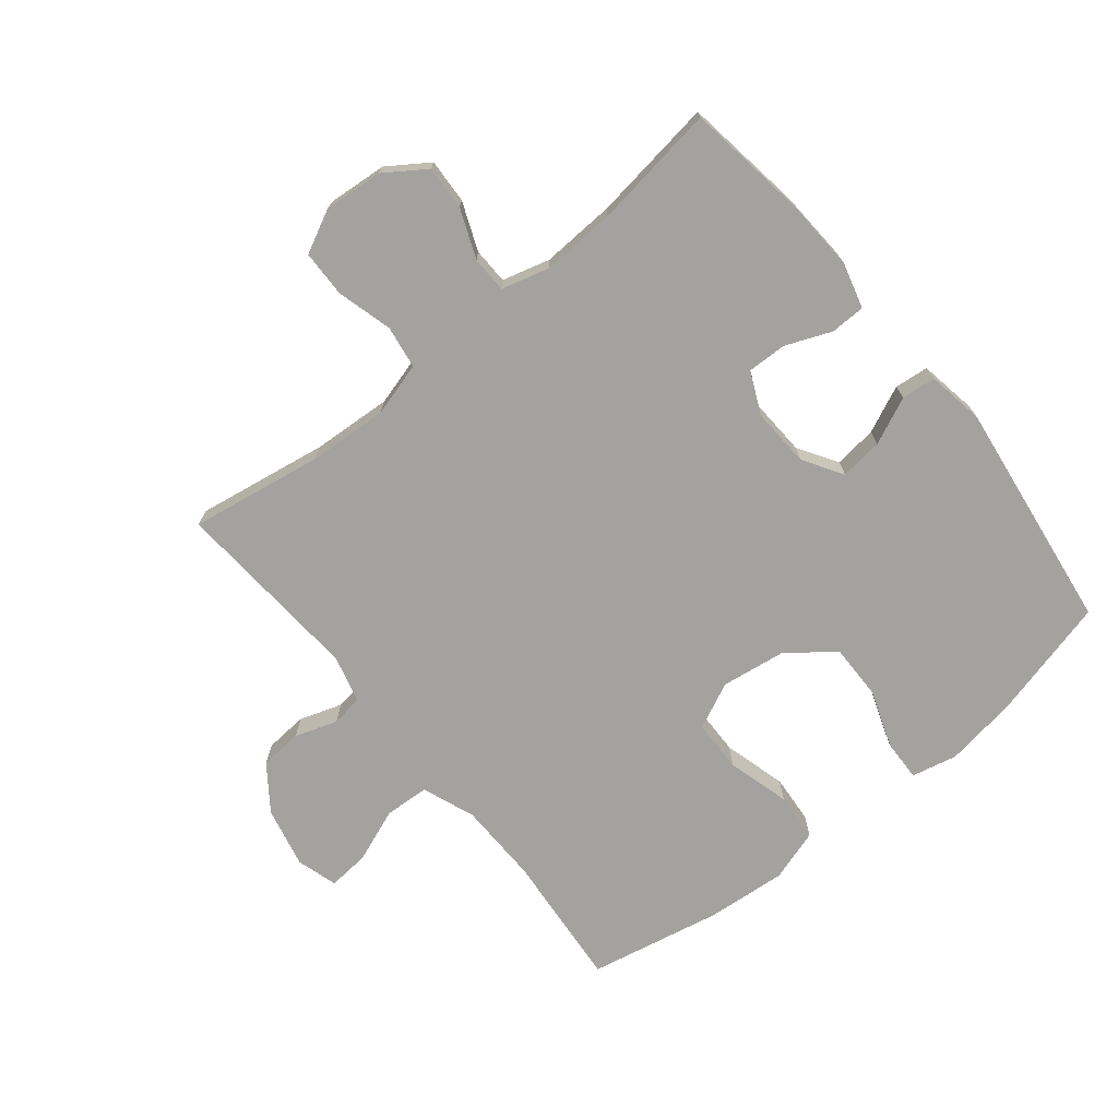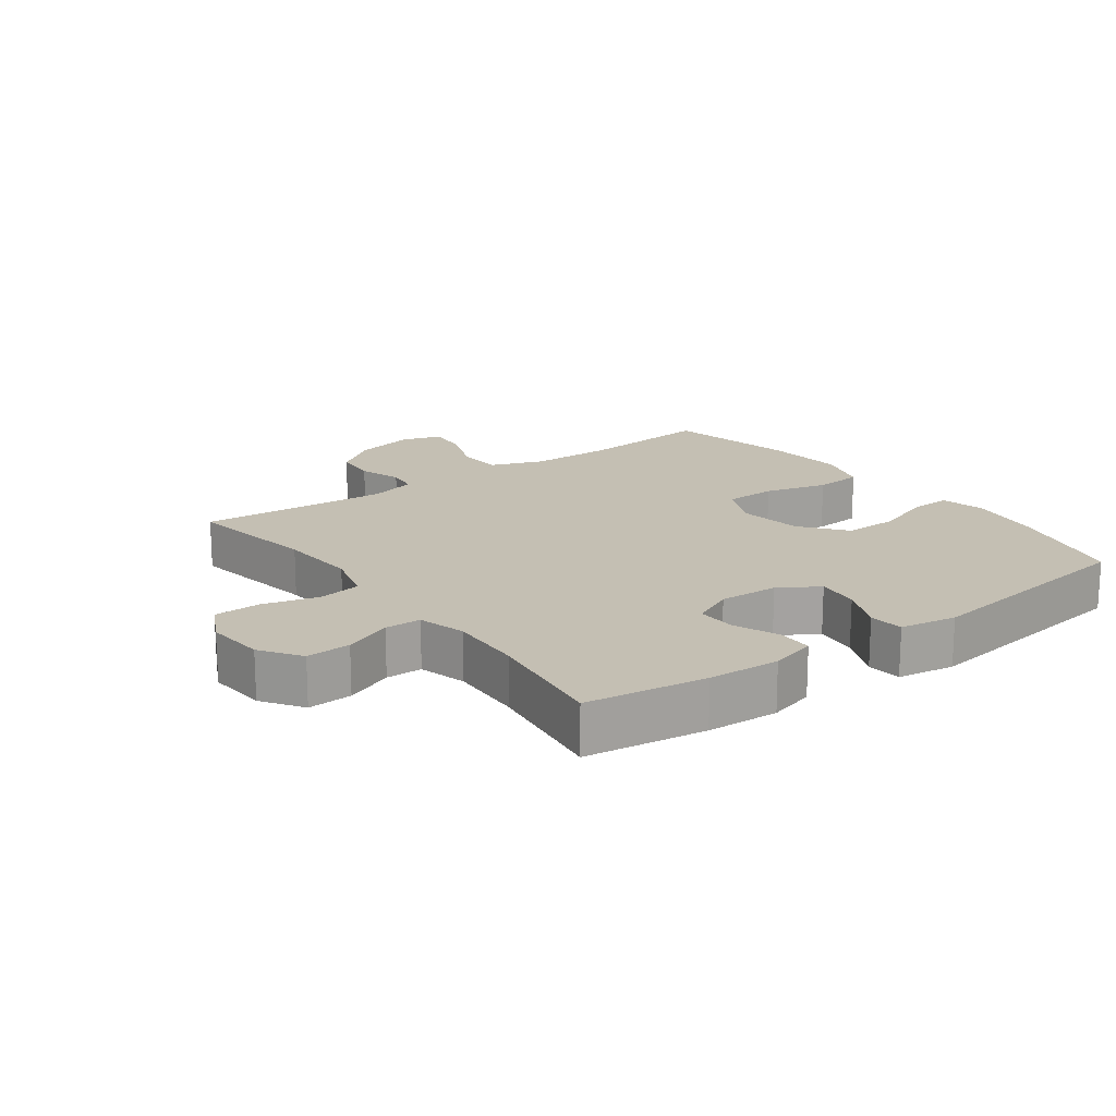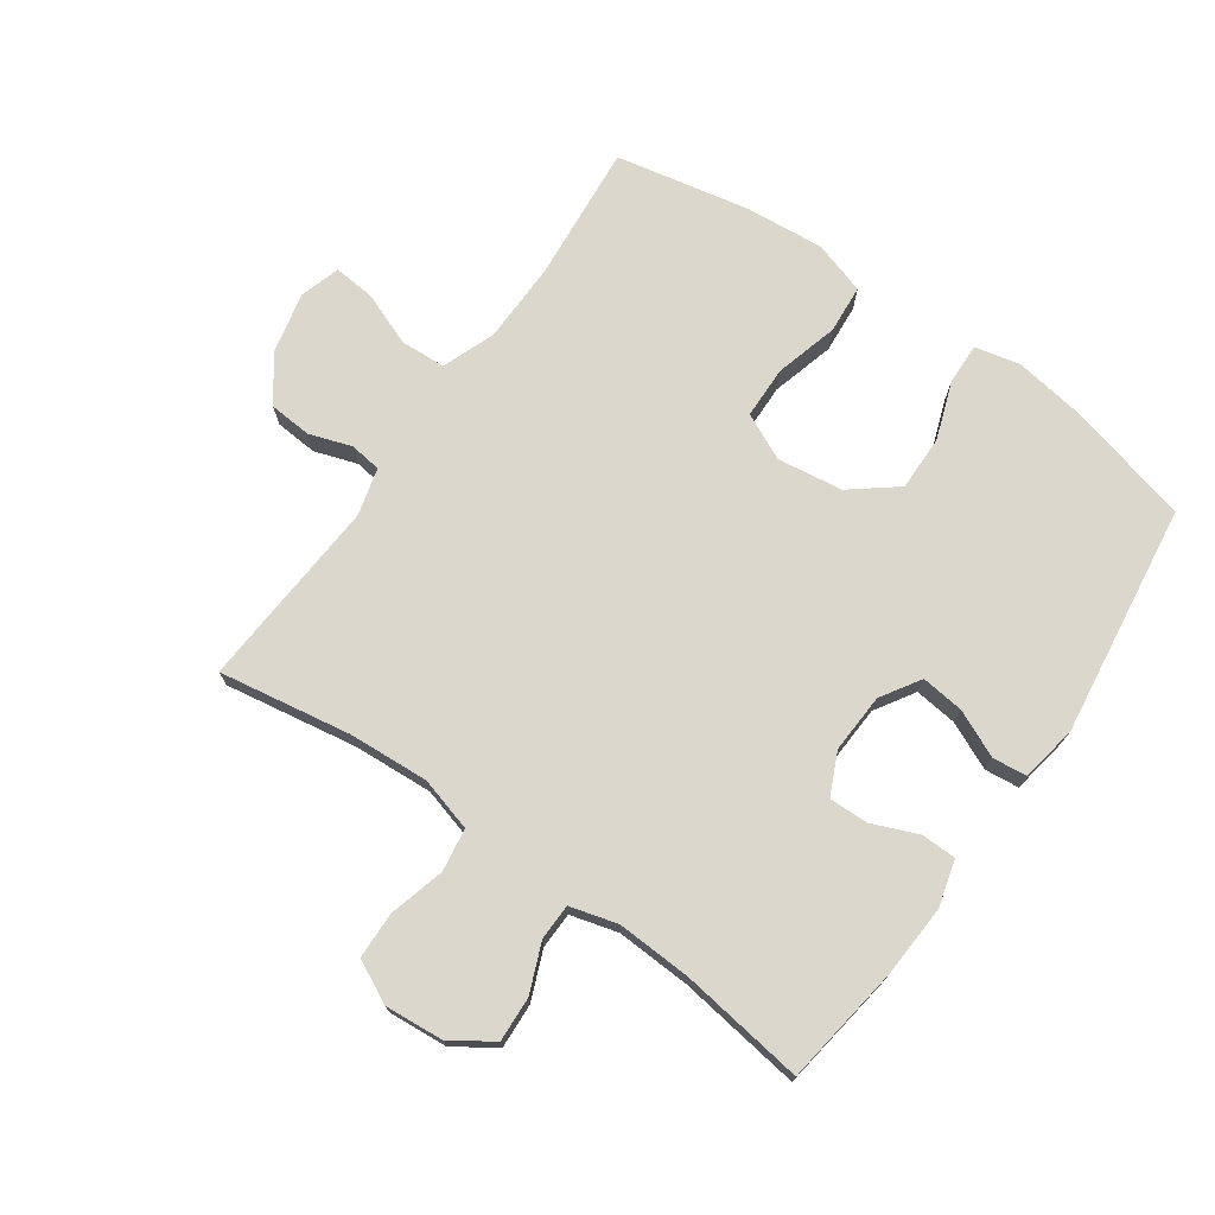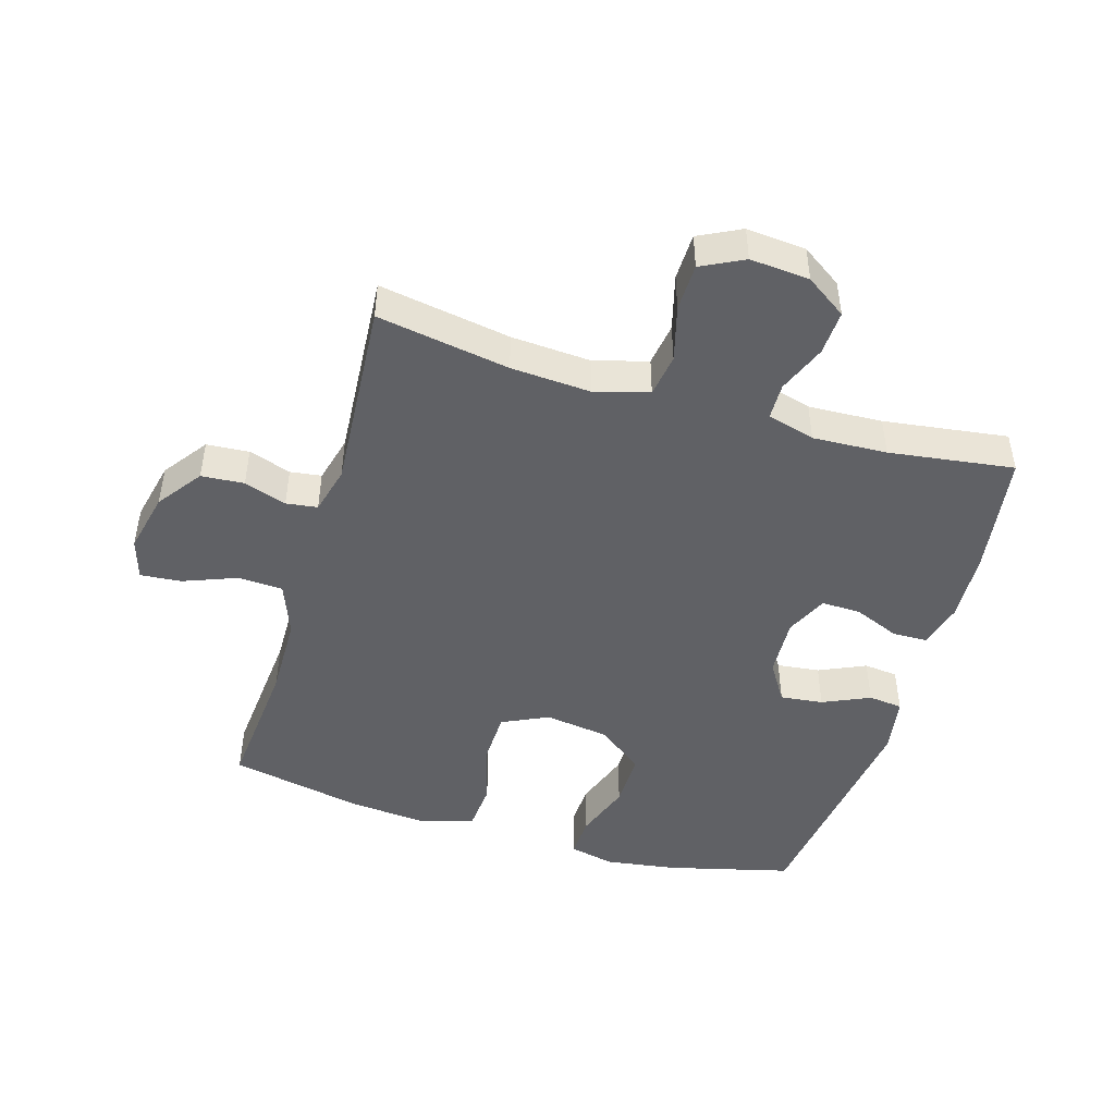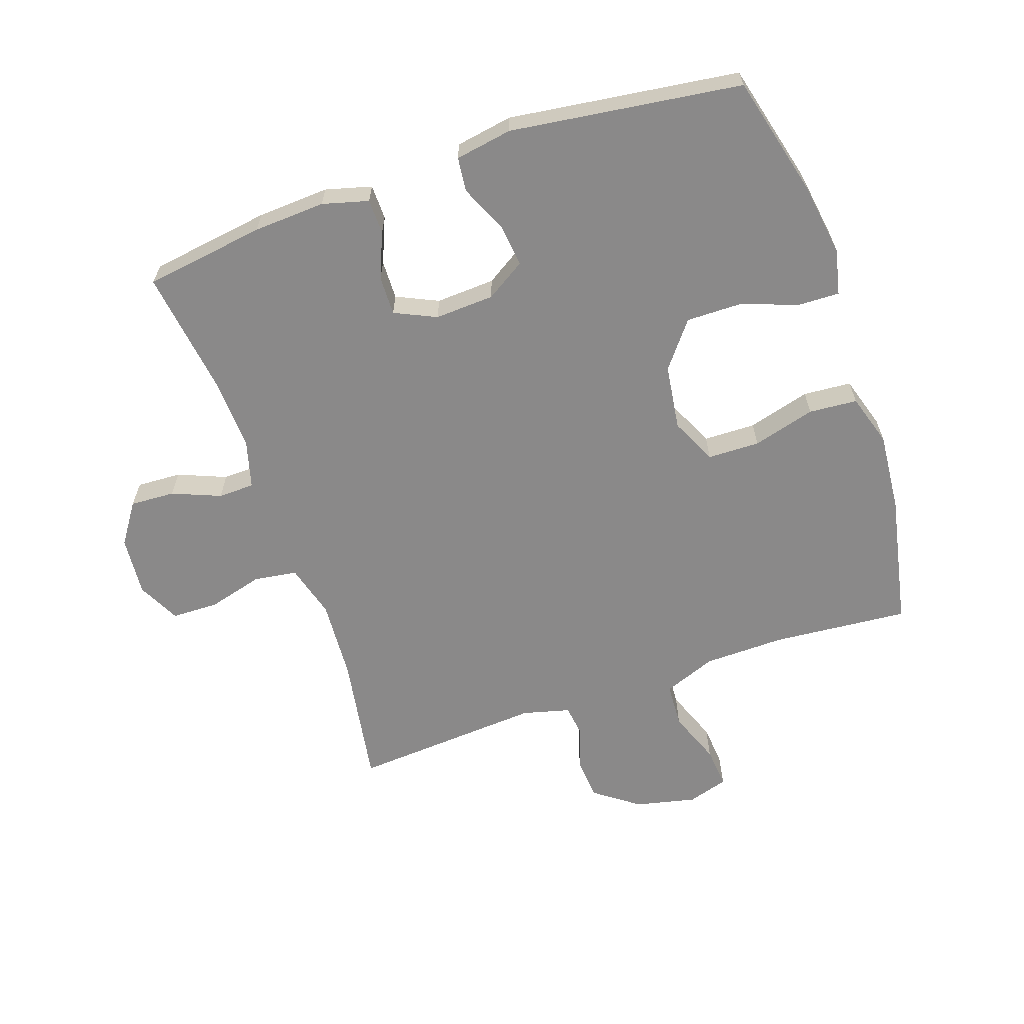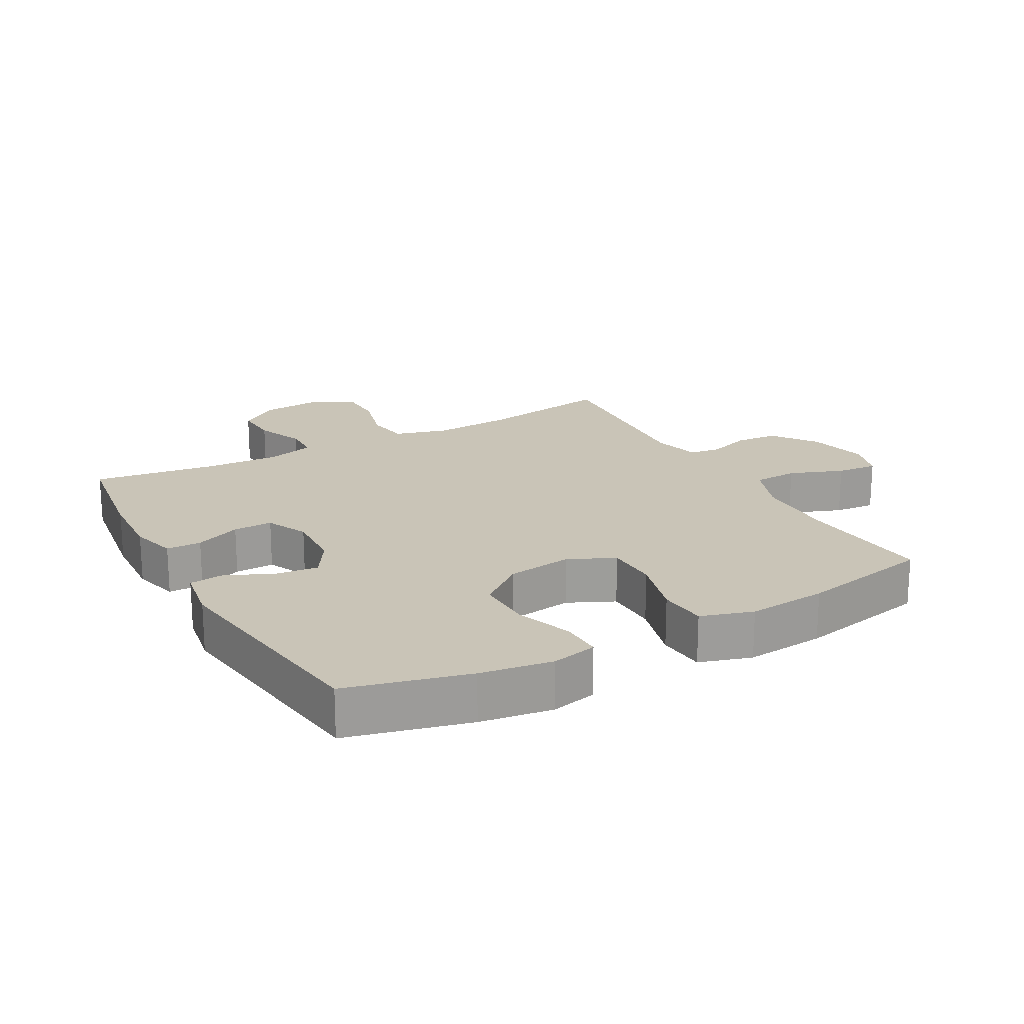
<metadata>
{"format":"obj","ext":"obj","renderer":"f3d","projection":"perspective","resolution":1024,"background":"white","views":[{"elev":-72.6,"azim":-50.9,"up":"+Y"},{"elev":17.7,"azim":-36.4,"up":"+Y"},{"elev":73.4,"azim":-54.9,"up":"+Y"},{"elev":-47.2,"azim":-106.6,"up":"+Y"},{"elev":-63.3,"azim":19.0,"up":"+Y"},{"elev":20.0,"azim":61.0,"up":"+Y"}]}
</metadata>
<code>
o path478
v 0.1545 0.0375 0.5781
v 0.06334 0.0375 0.5627
v 0.05733 0.0375 0.5078
v 0.09124 0.0375 0.4326
v 0.09914 0.0375 0.364
v 0.03609 0.0375 0.3246
v -0.05884 0.0375 0.3198
v -0.1256 0.0375 0.3507
v -0.124 0.0375 0.4136
v -0.09391 0.0375 0.4865
v -0.09493 0.0375 0.5426
v -0.1686 0.0375 0.5625
v -0.2836 0.0375 0.5564
v -0.4769 0.0375 0.5284
v -0.4494 0.0375 0.3291
v -0.4439 0.0375 0.2104
v -0.4649 0.0375 0.1342
v -0.5229 0.0375 0.1328
v -0.6002 0.0375 0.1642
v -0.6718 0.0375 0.1679
v -0.716 0.0375 0.103
v -0.7241 0.0375 0.00783
v -0.6902 0.0375 -0.05979
v -0.6153 0.0375 -0.06153
v -0.5266 0.0375 -0.03767
v -0.4579 0.0375 -0.04811
v -0.4338 0.0375 -0.1341
v -0.4418 0.0375 -0.2619
v -0.4769 0.0375 -0.4735
v -0.171 0.0375 -0.4523
v -0.09511 0.0375 -0.472
v -0.08843 0.0375 -0.5222
v -0.1112 0.0375 -0.5902
v -0.1062 0.0375 -0.6585
v -0.03533 0.0375 -0.7102
v 0.06191 0.0375 -0.7322
v 0.1268 0.0375 -0.7125
v 0.121 0.0375 -0.6466
v 0.08806 0.0375 -0.5609
v 0.09191 0.0375 -0.4892
v 0.1766 0.0375 -0.4569
v 0.3069 0.0375 -0.4546
v 0.5248 0.0375 -0.4735
v 0.5682 0.0375 -0.2612
v 0.5794 0.0375 -0.1338
v 0.5535 0.0375 -0.05016
v 0.4759 0.0375 -0.04412
v 0.3755 0.0375 -0.07182
v 0.292 0.0375 -0.0699
v 0.2573 0.0375 0.004011
v 0.272 0.0375 0.1084
v 0.3291 0.0375 0.1809
v 0.4174 0.0375 0.1798
v 0.5098 0.0375 0.147
v 0.5752 0.0375 0.145
v 0.5916 0.0375 0.2176
v 0.5743 0.0375 0.3332
v 0.5248 0.0375 0.5284
v 0.1545 -0.0375 0.5781
v 0.06334 -0.0375 0.5627
v 0.05733 -0.0375 0.5078
v 0.09124 -0.0375 0.4326
v 0.09914 -0.0375 0.364
v 0.03609 -0.0375 0.3246
v -0.05884 -0.0375 0.3198
v -0.1256 -0.0375 0.3507
v -0.124 -0.0375 0.4136
v -0.09391 -0.0375 0.4865
v -0.09493 -0.0375 0.5426
v -0.1686 -0.0375 0.5625
v -0.2836 -0.0375 0.5564
v -0.4769 -0.0375 0.5284
v -0.4494 -0.0375 0.3291
v -0.4439 -0.0375 0.2104
v -0.4649 -0.0375 0.1342
v -0.5229 -0.0375 0.1328
v -0.6002 -0.0375 0.1642
v -0.6718 -0.0375 0.1679
v -0.716 -0.0375 0.103
v -0.7241 -0.0375 0.00783
v -0.6902 -0.0375 -0.05979
v -0.6153 -0.0375 -0.06153
v -0.5266 -0.0375 -0.03767
v -0.4579 -0.0375 -0.04811
v -0.4338 -0.0375 -0.1341
v -0.4418 -0.0375 -0.2619
v -0.4769 -0.0375 -0.4735
v -0.171 -0.0375 -0.4523
v -0.09511 -0.0375 -0.472
v -0.08843 -0.0375 -0.5222
v -0.1112 -0.0375 -0.5902
v -0.1062 -0.0375 -0.6585
v -0.03533 -0.0375 -0.7102
v 0.06191 -0.0375 -0.7322
v 0.1268 -0.0375 -0.7125
v 0.121 -0.0375 -0.6466
v 0.08806 -0.0375 -0.5609
v 0.09191 -0.0375 -0.4892
v 0.1766 -0.0375 -0.4569
v 0.3069 -0.0375 -0.4546
v 0.5248 -0.0375 -0.4735
v 0.5682 -0.0375 -0.2612
v 0.5794 -0.0375 -0.1338
v 0.5535 -0.0375 -0.05016
v 0.4759 -0.0375 -0.04412
v 0.3755 -0.0375 -0.07182
v 0.292 -0.0375 -0.0699
v 0.2573 -0.0375 0.004011
v 0.272 -0.0375 0.1084
v 0.3291 -0.0375 0.1809
v 0.4174 -0.0375 0.1798
v 0.5098 -0.0375 0.147
v 0.5752 -0.0375 0.145
v 0.5916 -0.0375 0.2176
v 0.5743 -0.0375 0.3332
v 0.5248 -0.0375 0.5284
v -0.716 0.0375 0.103
v -0.7241 0.0375 0.00783
v -0.6902 0.0375 -0.05979
v -0.6902 0.0375 -0.05979
v -0.6718 0.0375 0.1679
v -0.6153 0.0375 -0.06153
v -0.6002 0.0375 0.1642
v -0.5266 0.0375 -0.03767
v -0.5229 0.0375 0.1328
v -0.4579 0.0375 -0.04811
v -0.4579 0.0375 -0.04811
v -0.4649 0.0375 0.1342
v -0.4649 0.0375 0.1342
v -0.4439 0.0375 0.2104
v -0.4769 0.0375 0.5284
v -0.4769 0.0375 0.5284
v -0.4494 0.0375 0.3291
v -0.4418 0.0375 -0.2619
v -0.4769 0.0375 -0.4735
v -0.4769 0.0375 -0.4735
v -0.4338 0.0375 -0.1341
v -0.2836 0.0375 0.5564
v -0.171 0.0375 -0.4523
v -0.1686 0.0375 0.5625
v -0.09511 0.0375 -0.472
v -0.09511 0.0375 -0.472
v -0.09493 0.0375 0.5426
v -0.09493 0.0375 0.5426
v -0.1256 0.0375 0.3507
v -0.1256 0.0375 0.3507
v -0.124 0.0375 0.4136
v -0.05884 0.0375 0.3198
v -0.09391 0.0375 0.4865
v -0.08843 0.0375 -0.5222
v -0.1112 0.0375 -0.5902
v -0.1062 0.0375 -0.6585
v -0.03533 0.0375 -0.7102
v 0.03609 0.0375 0.3246
v 0.06191 0.0375 -0.7322
v 0.09914 0.0375 0.364
v 0.09914 0.0375 0.364
v 0.06334 0.0375 0.5627
v 0.06334 0.0375 0.5627
v 0.05733 0.0375 0.5078
v 0.09124 0.0375 0.4326
v 0.1268 0.0375 -0.7125
v 0.1268 0.0375 -0.7125
v 0.1545 0.0375 0.5781
v 0.08806 0.0375 -0.5609
v 0.09191 0.0375 -0.4892
v 0.09191 0.0375 -0.4892
v 0.121 0.0375 -0.6466
v 0.1766 0.0375 -0.4569
v 0.3069 0.0375 -0.4546
v 0.2573 0.0375 0.004011
v 0.272 0.0375 0.1084
v 0.292 0.0375 -0.0699
v 0.292 0.0375 -0.0699
v 0.3291 0.0375 0.1809
v 0.3755 0.0375 -0.07182
v 0.4174 0.0375 0.1798
v 0.4759 0.0375 -0.04412
v 0.5098 0.0375 0.147
v 0.5535 0.0375 -0.05016
v 0.5535 0.0375 -0.05016
v 0.5248 0.0375 0.5284
v 0.5248 0.0375 0.5284
v 0.5248 0.0375 -0.4735
v 0.5248 0.0375 -0.4735
v 0.5752 0.0375 0.145
v 0.5752 0.0375 0.145
v 0.5682 0.0375 -0.2612
v 0.5743 0.0375 0.3332
v 0.5794 0.0375 -0.1338
v 0.5916 0.0375 0.2176
v -0.716 -0.0375 0.103
v -0.7241 -0.0375 0.00783
v -0.6902 -0.0375 -0.05979
v -0.6902 -0.0375 -0.05979
v -0.6718 -0.0375 0.1679
v -0.6153 -0.0375 -0.06153
v -0.6002 -0.0375 0.1642
v -0.5266 -0.0375 -0.03767
v -0.5229 -0.0375 0.1328
v -0.4579 -0.0375 -0.04811
v -0.4579 -0.0375 -0.04811
v -0.4649 -0.0375 0.1342
v -0.4649 -0.0375 0.1342
v -0.4439 -0.0375 0.2104
v -0.4769 -0.0375 0.5284
v -0.4769 -0.0375 0.5284
v -0.4494 -0.0375 0.3291
v -0.4418 -0.0375 -0.2619
v -0.4769 -0.0375 -0.4735
v -0.4769 -0.0375 -0.4735
v -0.4338 -0.0375 -0.1341
v -0.2836 -0.0375 0.5564
v -0.171 -0.0375 -0.4523
v -0.1686 -0.0375 0.5625
v -0.09511 -0.0375 -0.472
v -0.09511 -0.0375 -0.472
v -0.09493 -0.0375 0.5426
v -0.09493 -0.0375 0.5426
v -0.1256 -0.0375 0.3507
v -0.1256 -0.0375 0.3507
v -0.124 -0.0375 0.4136
v -0.05884 -0.0375 0.3198
v -0.09391 -0.0375 0.4865
v -0.08843 -0.0375 -0.5222
v -0.1112 -0.0375 -0.5902
v -0.1062 -0.0375 -0.6585
v -0.03533 -0.0375 -0.7102
v 0.03609 -0.0375 0.3246
v 0.06191 -0.0375 -0.7322
v 0.09914 -0.0375 0.364
v 0.09914 -0.0375 0.364
v 0.06334 -0.0375 0.5627
v 0.06334 -0.0375 0.5627
v 0.05733 -0.0375 0.5078
v 0.09124 -0.0375 0.4326
v 0.1268 -0.0375 -0.7125
v 0.1268 -0.0375 -0.7125
v 0.1545 -0.0375 0.5781
v 0.08806 -0.0375 -0.5609
v 0.09191 -0.0375 -0.4892
v 0.09191 -0.0375 -0.4892
v 0.121 -0.0375 -0.6466
v 0.1766 -0.0375 -0.4569
v 0.3069 -0.0375 -0.4546
v 0.2573 -0.0375 0.004011
v 0.272 -0.0375 0.1084
v 0.292 -0.0375 -0.0699
v 0.292 -0.0375 -0.0699
v 0.3291 -0.0375 0.1809
v 0.3755 -0.0375 -0.07182
v 0.4174 -0.0375 0.1798
v 0.4759 -0.0375 -0.04412
v 0.5098 -0.0375 0.147
v 0.5535 -0.0375 -0.05016
v 0.5535 -0.0375 -0.05016
v 0.5248 -0.0375 0.5284
v 0.5248 -0.0375 0.5284
v 0.5248 -0.0375 -0.4735
v 0.5248 -0.0375 -0.4735
v 0.5752 -0.0375 0.145
v 0.5752 -0.0375 0.145
v 0.5682 -0.0375 -0.2612
v 0.5743 -0.0375 0.3332
v 0.5794 -0.0375 -0.1338
v 0.5916 -0.0375 0.2176
f 208 222 213
f 251 265 253
f 226 240 225
f 220 222 208
f 265 251 263
f 229 247 231
f 208 213 206
f 214 212 209
f 231 239 236
f 215 222 224
f 192 198 196
f 250 257 231
f 193 197 192
f 264 252 266
f 227 228 226
f 199 200 197
f 216 246 214
f 201 203 199
f 245 248 244
f 212 246 223
f 244 248 241
f 203 220 205
f 223 220 203
f 213 222 215
f 228 240 226
f 240 241 225
f 205 220 208
f 247 250 231
f 201 223 203
f 246 216 248
f 198 197 200
f 252 264 250
f 203 200 199
f 212 223 201
f 247 229 246
f 263 245 259
f 241 248 216
f 214 209 210
f 223 246 229
f 236 239 235
f 235 239 233
f 257 250 264
f 215 224 218
f 263 251 245
f 240 228 243
f 266 252 254
f 214 246 212
f 255 253 265
f 251 248 245
f 266 254 261
f 257 239 231
f 192 197 198
f 197 193 194
f 225 241 216
f 230 243 228
f 237 243 230
f 21 22 80 79
f 22 120 195 80
f 20 21 79 78
f 23 24 82 81
f 19 20 78 77
f 24 25 83 82
f 18 19 77 76
f 25 127 202 83
f 129 18 76 204
f 16 17 75 74
f 132 15 73 207
f 28 136 211 86
f 26 27 85 84
f 15 16 74 73
f 27 28 86 85
f 13 14 72 71
f 29 30 88 87
f 12 13 71 70
f 30 142 217 88
f 144 12 70 219
f 146 9 67 221
f 7 8 66 65
f 10 11 69 68
f 9 10 68 67
f 32 33 91 90
f 33 34 92 91
f 34 35 93 92
f 31 32 90 89
f 6 7 65 64
f 35 36 94 93
f 157 6 64 232
f 159 3 61 234
f 3 4 62 61
f 36 163 238 94
f 1 2 60 59
f 39 167 242 97
f 38 39 97 96
f 37 38 96 95
f 4 5 63 62
f 40 41 99 98
f 41 42 100 99
f 50 51 109 108
f 174 50 108 249
f 51 52 110 109
f 48 49 107 106
f 52 53 111 110
f 47 48 106 105
f 53 54 112 111
f 181 47 105 256
f 183 1 59 258
f 42 185 260 100
f 54 187 262 112
f 43 44 102 101
f 57 58 116 115
f 45 46 104 103
f 44 45 103 102
f 56 57 115 114
f 55 56 114 113
f 133 138 147
f 176 178 190
f 151 150 165
f 145 133 147
f 190 188 176
f 154 156 172
f 133 131 138
f 139 134 137
f 156 161 164
f 140 149 147
f 117 121 123
f 175 156 182
f 118 117 122
f 189 191 177
f 152 151 153
f 124 122 125
f 141 139 171
f 126 124 128
f 170 169 173
f 137 148 171
f 169 166 173
f 128 130 145
f 148 128 145
f 138 140 147
f 153 151 165
f 165 150 166
f 130 133 145
f 172 156 175
f 126 128 148
f 171 173 141
f 123 125 122
f 177 175 189
f 128 124 125
f 137 126 148
f 172 171 154
f 188 184 170
f 166 141 173
f 139 135 134
f 148 154 171
f 161 160 164
f 160 158 164
f 182 189 175
f 140 143 149
f 188 170 176
f 165 168 153
f 191 179 177
f 139 137 171
f 180 190 178
f 176 170 173
f 191 186 179
f 182 156 164
f 117 123 122
f 122 119 118
f 150 141 166
f 155 153 168
f 162 155 168

</code>
